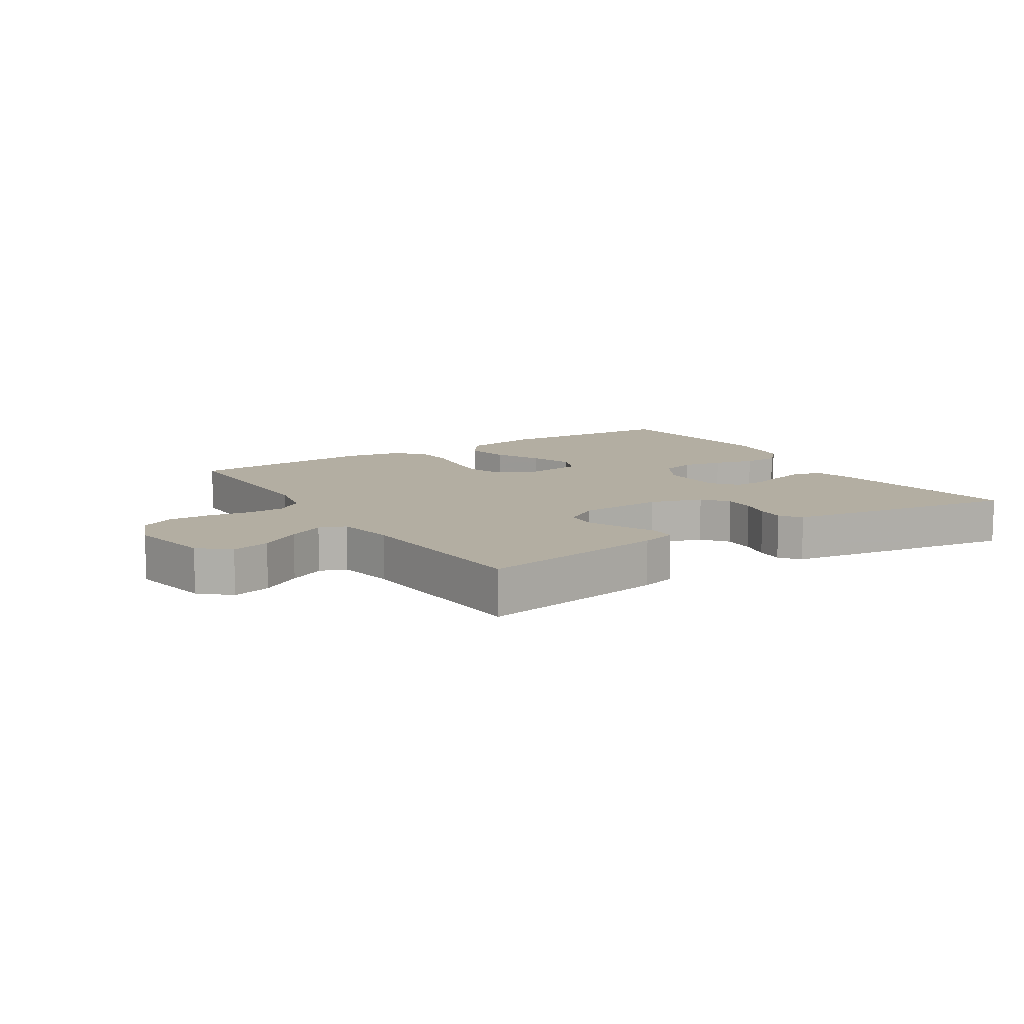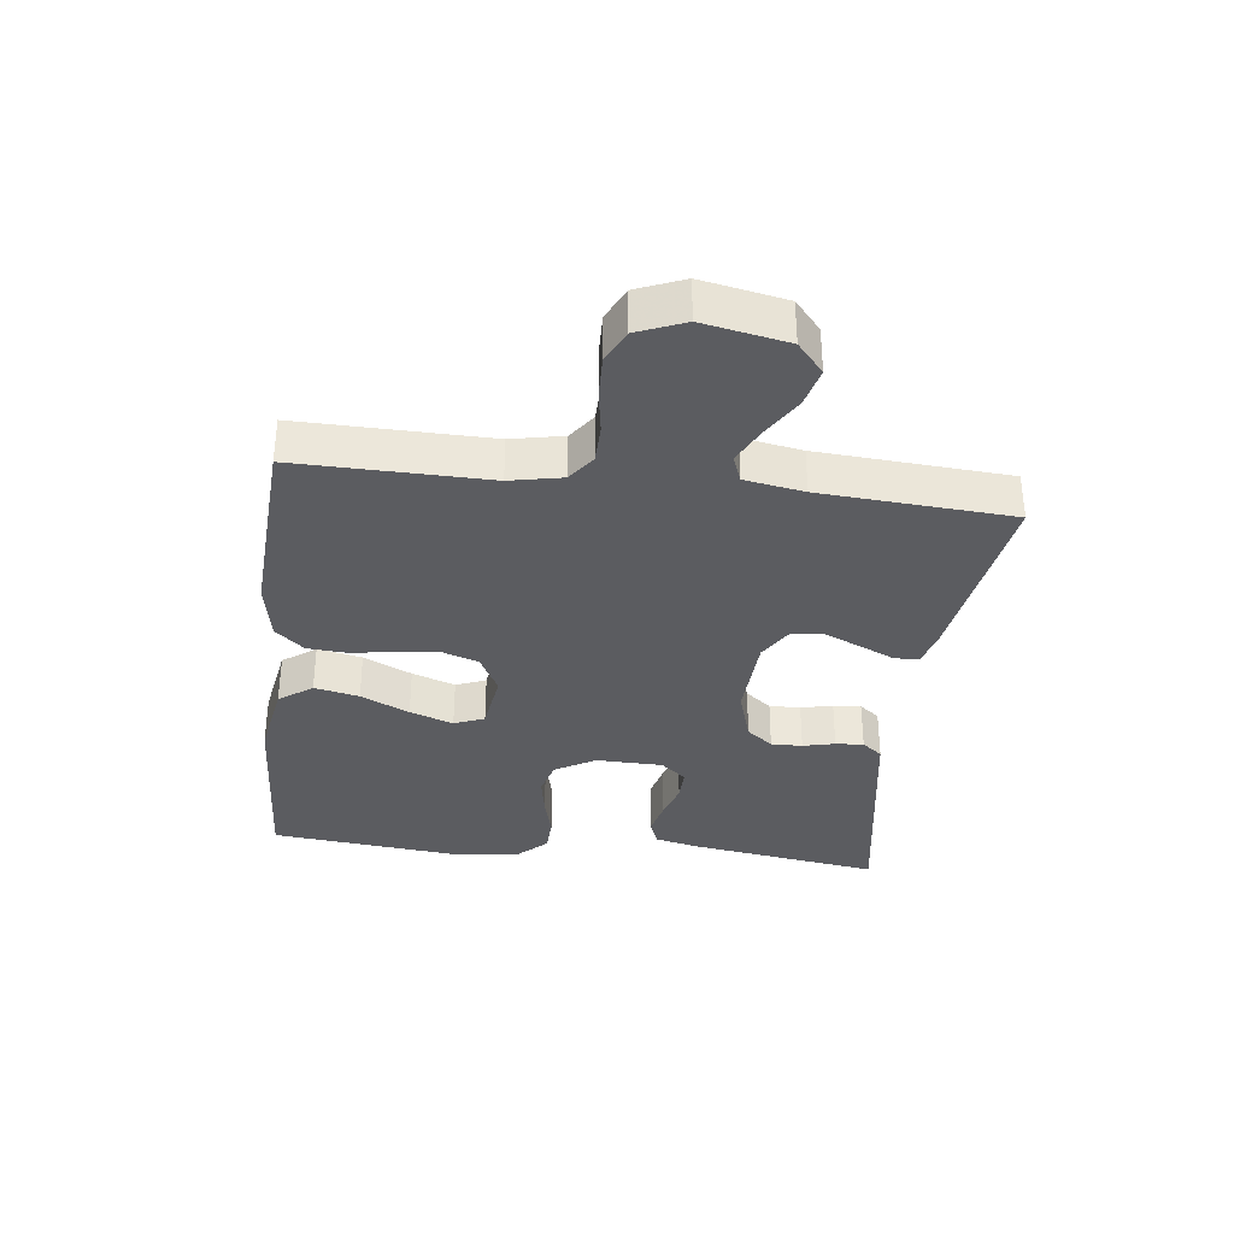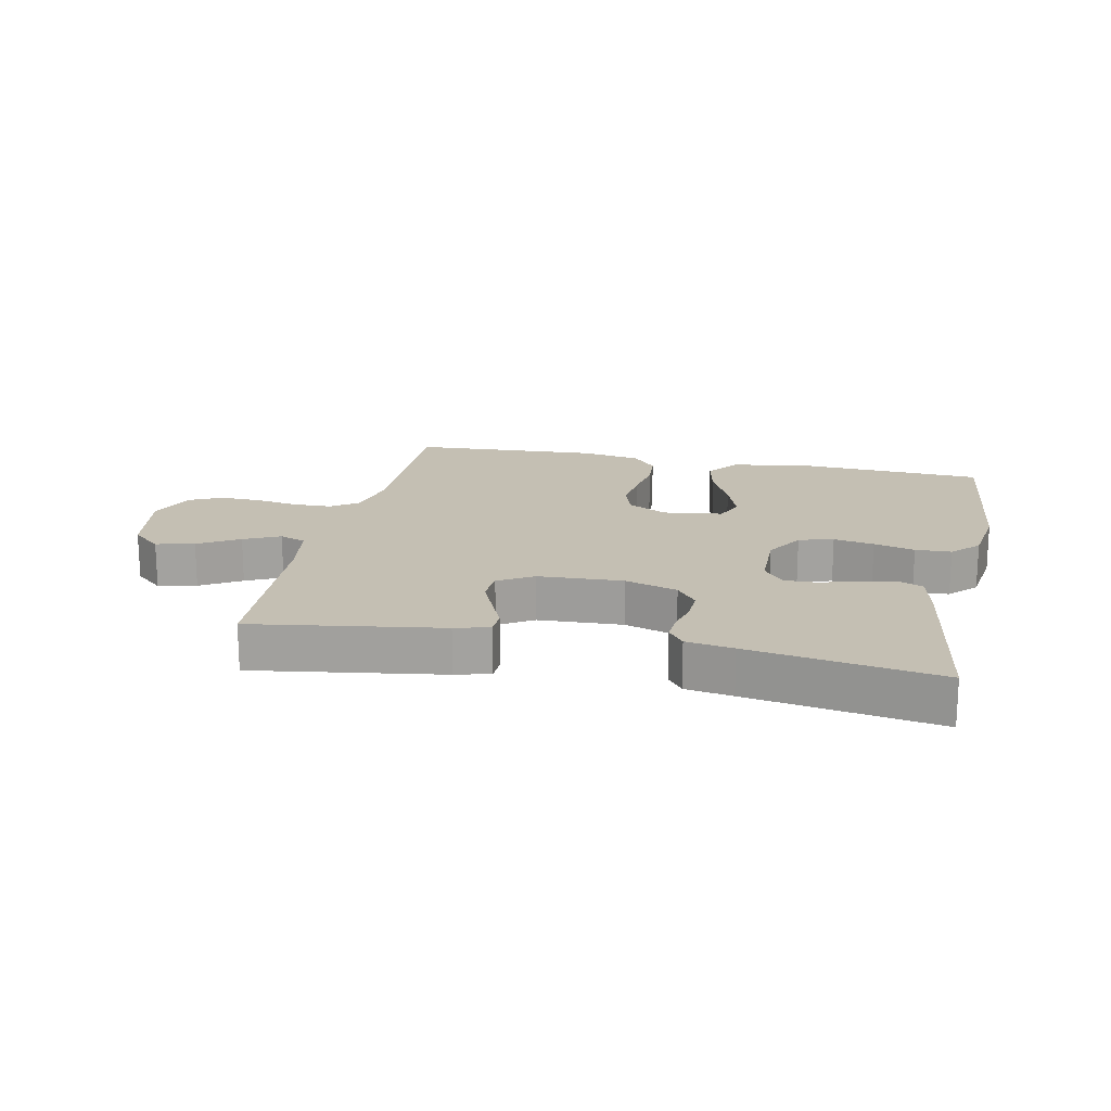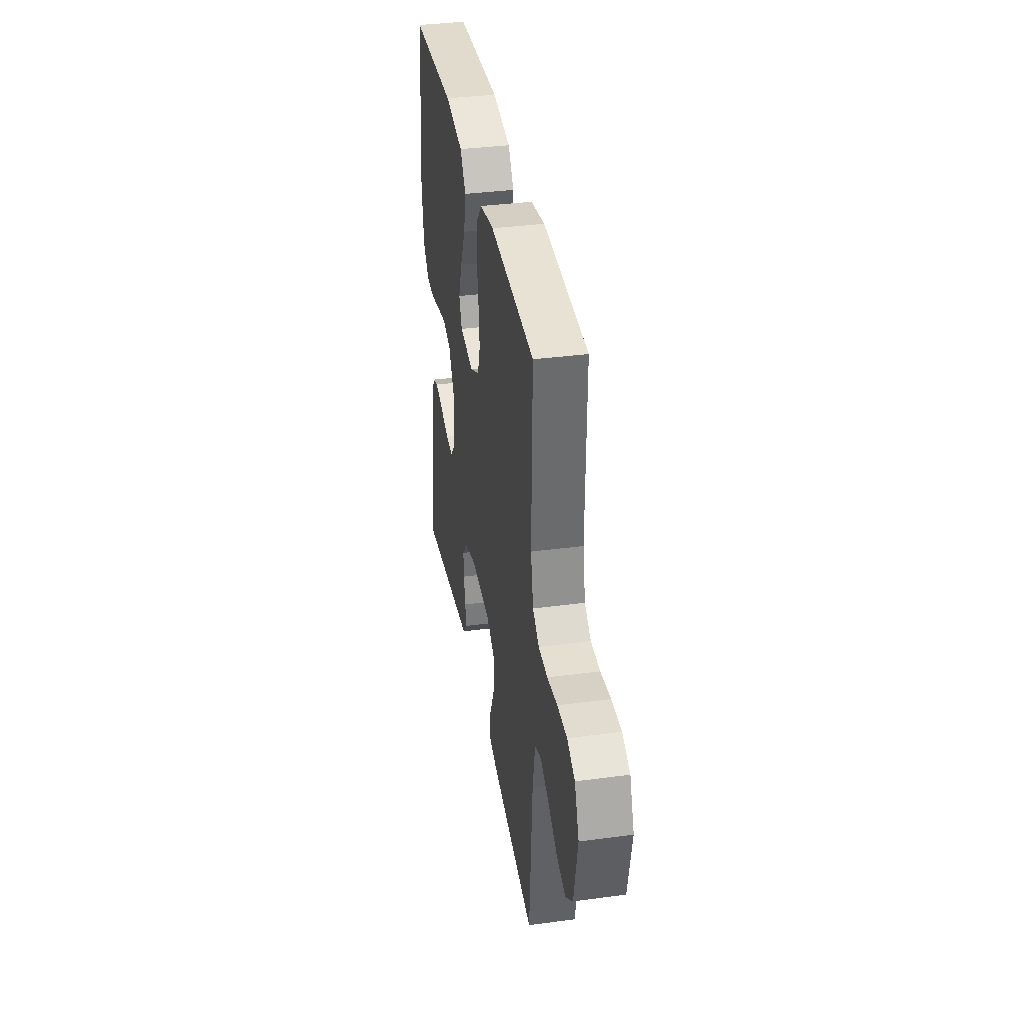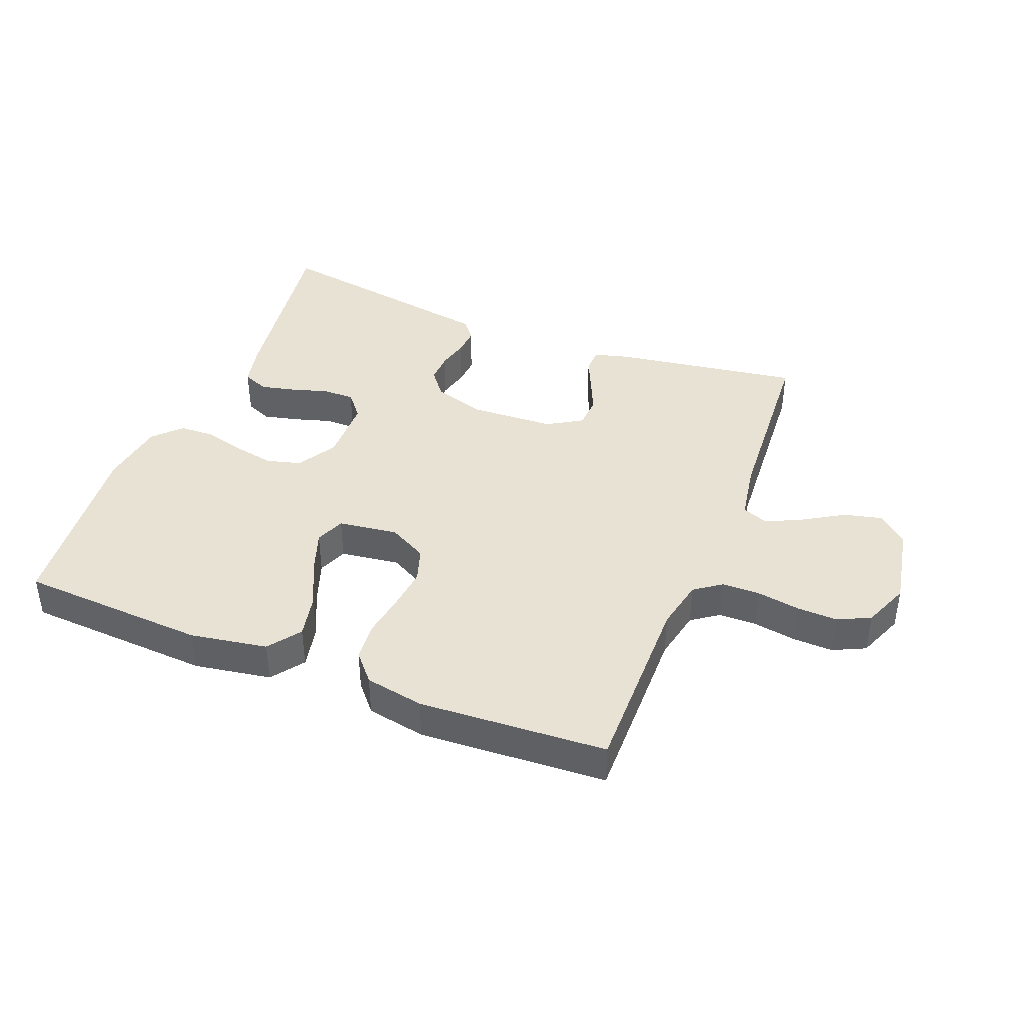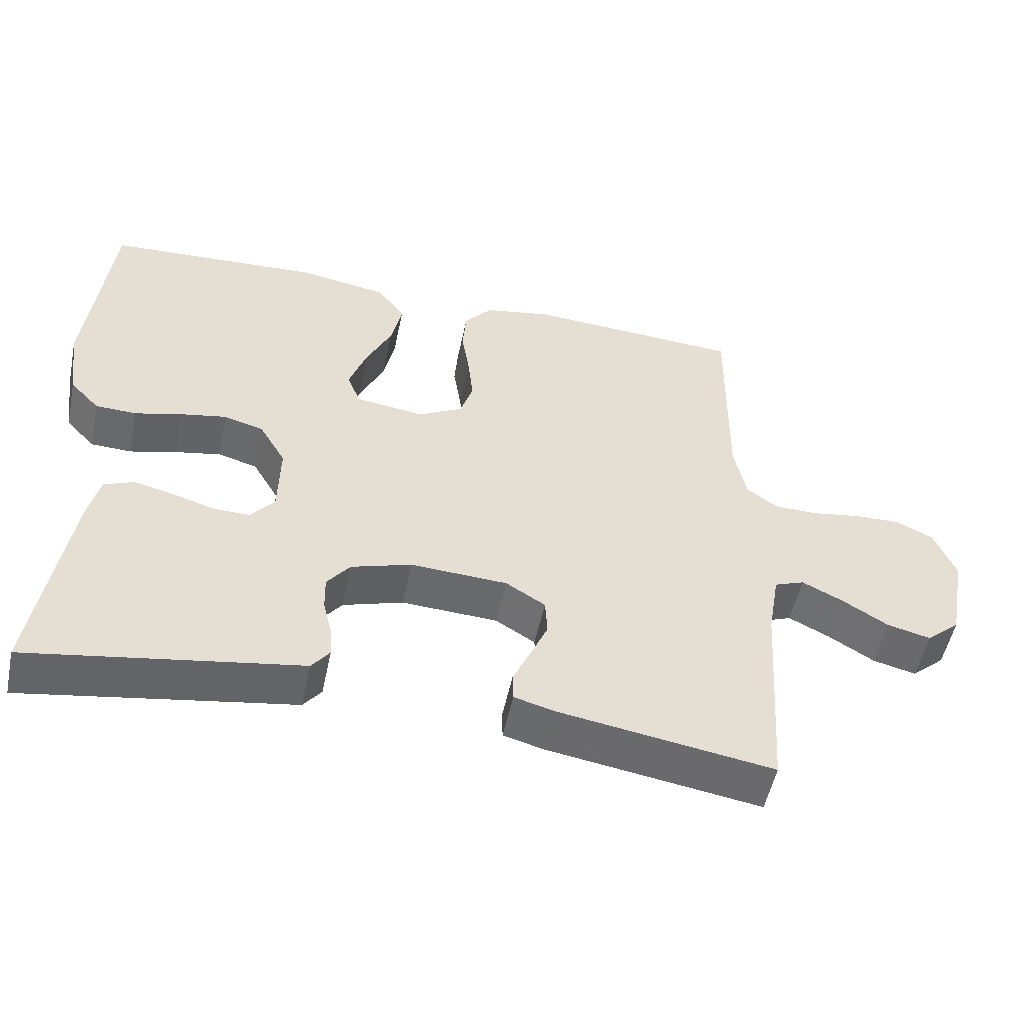
<metadata>
{"format":"obj","ext":"obj","renderer":"f3d","projection":"perspective","resolution":1024,"background":"white","views":[{"elev":10.8,"azim":147.4,"up":"+Y"},{"elev":-34.5,"azim":83.1,"up":"+Y"},{"elev":17.8,"azim":-167.9,"up":"+Y"},{"elev":36.4,"azim":80.1,"up":"+Z"},{"elev":40.9,"azim":21.7,"up":"+Y"},{"elev":-52.6,"azim":-11.8,"up":"+Z"}]}
</metadata>
<code>
v -0.5 0.07 -0.5
v -0.455 0.07 -0.2
v -0.439 0.07 -0.13
v -0.397 0.07 -0.113
v -0.342 0.07 -0.126
v -0.283 0.07 -0.144
v -0.232 0.07 -0.145
v -0.199 0.07 -0.105
v -0.197 0.07 0
v -0.234 0.07 0.063
v -0.289 0.07 0.078
v -0.353 0.07 0.066
v -0.418 0.07 0.049
v -0.475 0.07 0.051
v -0.516 0.07 0.094
v -0.531 0.07 0.2
v -0.5 0.07 0.5
v -0.2 0.07 0.516
v -0.077 0.07 0.495
v -0.039 0.07 0.443
v -0.054 0.07 0.373
v -0.09 0.07 0.297
v -0.114 0.07 0.229
v -0.095 0.07 0.182
v 0 0.07 0.169
v 0.062 0.07 0.202
v 0.08 0.07 0.257
v 0.073 0.07 0.324
v 0.062 0.07 0.394
v 0.067 0.07 0.456
v 0.106 0.07 0.501
v 0.2 0.07 0.518
v 0.5 0.07 0.5
v 0.496 0.07 0.2
v 0.513 0.07 0.118
v 0.556 0.07 0.087
v 0.617 0.07 0.086
v 0.685 0.07 0.097
v 0.75 0.07 0.099
v 0.802 0.07 0.074
v 0.832 0.07 0
v 0.807 0.07 -0.132
v 0.76 0.07 -0.173
v 0.699 0.07 -0.158
v 0.635 0.07 -0.119
v 0.578 0.07 -0.091
v 0.536 0.07 -0.107
v 0.52 0.07 -0.2
v 0.5 0.07 -0.5
v 0.2 0.07 -0.453
v 0.145 0.07 -0.438
v 0.144 0.07 -0.399
v 0.168 0.07 -0.346
v 0.193 0.07 -0.289
v 0.19 0.07 -0.238
v 0.135 0.07 -0.204
v 0 0.07 -0.197
v -0.084 0.07 -0.223
v -0.116 0.07 -0.264
v -0.115 0.07 -0.313
v -0.103 0.07 -0.363
v -0.1 0.07 -0.407
v -0.125 0.07 -0.439
v -0.2 0.07 -0.451
v -0.5 0 -0.5
v -0.455 0 -0.2
v -0.439 0 -0.13
v -0.397 0 -0.113
v -0.342 0 -0.126
v -0.283 0 -0.144
v -0.232 0 -0.145
v -0.199 0 -0.105
v -0.197 0 0
v -0.234 0 0.063
v -0.289 0 0.078
v -0.353 0 0.066
v -0.418 0 0.049
v -0.475 0 0.051
v -0.516 0 0.094
v -0.531 0 0.2
v -0.5 0 0.5
v -0.2 0 0.516
v -0.077 0 0.495
v -0.039 0 0.443
v -0.054 0 0.373
v -0.09 0 0.297
v -0.114 0 0.229
v -0.095 0 0.182
v 0 0 0.169
v 0.062 0 0.202
v 0.08 0 0.257
v 0.073 0 0.324
v 0.062 0 0.394
v 0.067 0 0.456
v 0.106 0 0.501
v 0.2 0 0.518
v 0.5 0 0.5
v 0.496 0 0.2
v 0.513 0 0.118
v 0.556 0 0.087
v 0.617 0 0.086
v 0.685 0 0.097
v 0.75 0 0.099
v 0.802 0 0.074
v 0.832 0 0
v 0.807 0 -0.132
v 0.76 0 -0.173
v 0.699 0 -0.158
v 0.635 0 -0.119
v 0.578 0 -0.091
v 0.536 0 -0.107
v 0.52 0 -0.2
v 0.5 0 -0.5
v 0.2 0 -0.453
v 0.145 0 -0.438
v 0.144 0 -0.399
v 0.168 0 -0.346
v 0.193 0 -0.289
v 0.19 0 -0.238
v 0.135 0 -0.204
v 0 0 -0.197
v -0.084 0 -0.223
v -0.116 0 -0.264
v -0.115 0 -0.313
v -0.103 0 -0.363
v -0.1 0 -0.407
v -0.125 0 -0.439
v -0.2 0 -0.451
f 62 63 64
f 61 62 64
f 60 61 64
f 4 5 6
f 3 4 6
f 2 3 6
f 1 2 6
f 64 1 6
f 60 64 6
f 59 60 6
f 58 59 6 7
f 57 58 7 8
f 56 57 8 9
f 51 52 53
f 50 51 53
f 49 50 53
f 48 49 53
f 47 48 53 54
f 43 44 45
f 42 43 45
f 41 42 45
f 40 41 45
f 39 40 45
f 38 39 45
f 37 38 45
f 36 37 45 46
f 35 36 46 47
f 32 33 34
f 31 32 34
f 30 31 34
f 29 30 34
f 28 29 34
f 34 35 47
f 28 34 47
f 27 28 47
f 20 21 22
f 19 20 22
f 18 19 22
f 17 18 22
f 16 17 22
f 15 16 22
f 14 15 22
f 13 14 22
f 12 13 22
f 11 12 22 23
f 10 11 23 24
f 10 24 25
f 9 10 25
f 56 9 25
f 47 54 55
f 47 55 56
f 27 47 56
f 26 27 56
f 25 26 56
f 128 127 126
f 128 126 125
f 128 125 124
f 70 69 68
f 70 68 67
f 70 67 66
f 70 66 65
f 70 65 128
f 70 128 124
f 70 124 123
f 71 70 123 122
f 72 71 122 121
f 73 72 121 120
f 117 116 115
f 117 115 114
f 117 114 113
f 117 113 112
f 118 117 112 111
f 109 108 107
f 109 107 106
f 109 106 105
f 109 105 104
f 109 104 103
f 109 103 102
f 109 102 101
f 110 109 101 100
f 111 110 100 99
f 98 97 96
f 98 96 95
f 98 95 94
f 98 94 93
f 98 93 92
f 111 99 98
f 111 98 92
f 111 92 91
f 86 85 84
f 86 84 83
f 86 83 82
f 86 82 81
f 86 81 80
f 86 80 79
f 86 79 78
f 86 78 77
f 86 77 76
f 87 86 76 75
f 88 87 75 74
f 89 88 74
f 89 74 73
f 89 73 120
f 119 118 111
f 120 119 111
f 120 111 91
f 120 91 90
f 120 90 89
f 1 65 66 2
f 2 66 67 3
f 3 67 68 4
f 4 68 69 5
f 5 69 70 6
f 6 70 71 7
f 7 71 72 8
f 8 72 73 9
f 9 73 74 10
f 10 74 75 11
f 11 75 76 12
f 12 76 77 13
f 13 77 78 14
f 14 78 79 15
f 15 79 80 16
f 16 80 81 17
f 17 81 82 18
f 18 82 83 19
f 19 83 84 20
f 20 84 85 21
f 21 85 86 22
f 22 86 87 23
f 23 87 88 24
f 24 88 89 25
f 25 89 90 26
f 26 90 91 27
f 27 91 92 28
f 28 92 93 29
f 29 93 94 30
f 30 94 95 31
f 31 95 96 32
f 32 96 97 33
f 33 97 98 34
f 34 98 99 35
f 35 99 100 36
f 36 100 101 37
f 37 101 102 38
f 38 102 103 39
f 39 103 104 40
f 40 104 105 41
f 41 105 106 42
f 42 106 107 43
f 43 107 108 44
f 44 108 109 45
f 45 109 110 46
f 46 110 111 47
f 47 111 112 48
f 48 112 113 49
f 49 113 114 50
f 50 114 115 51
f 51 115 116 52
f 52 116 117 53
f 53 117 118 54
f 54 118 119 55
f 55 119 120 56
f 56 120 121 57
f 57 121 122 58
f 58 122 123 59
f 59 123 124 60
f 60 124 125 61
f 61 125 126 62
f 62 126 127 63
f 63 127 128 64
f 64 128 65 1

</code>
